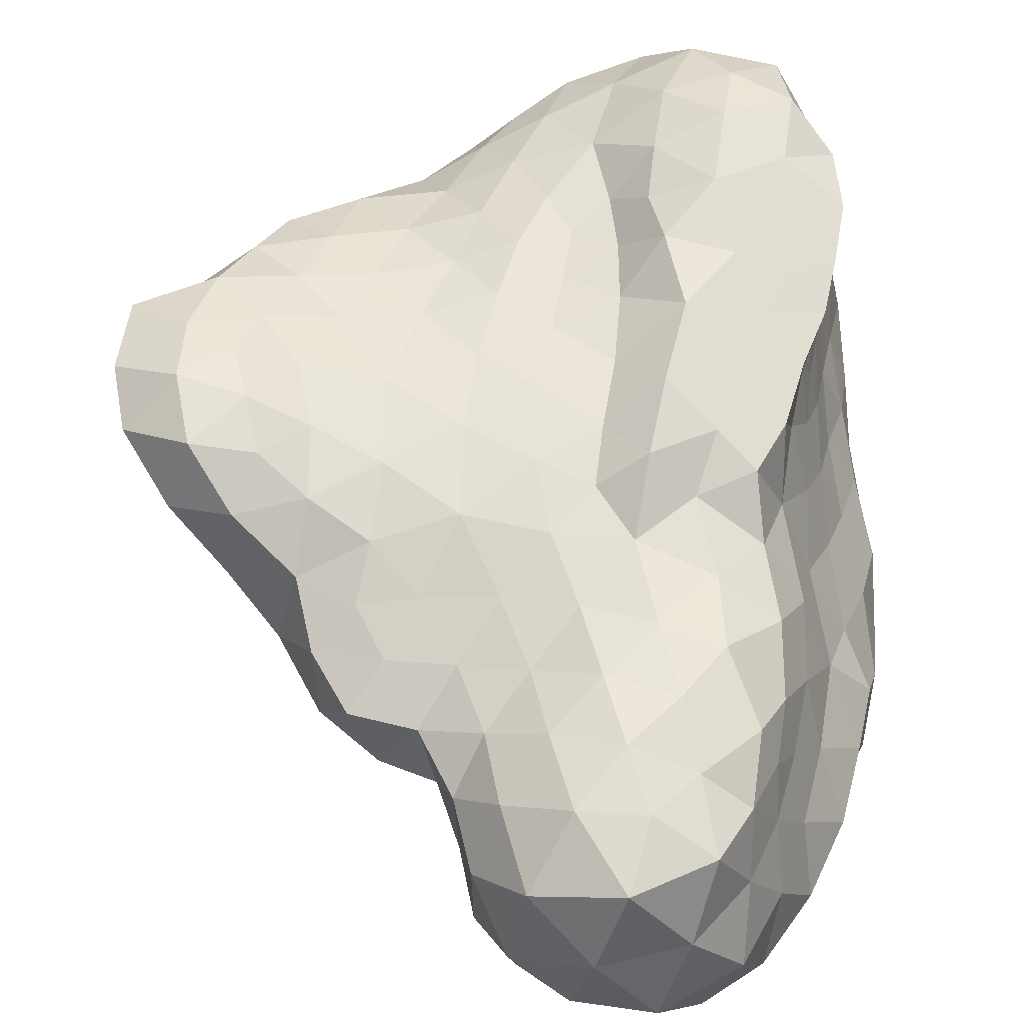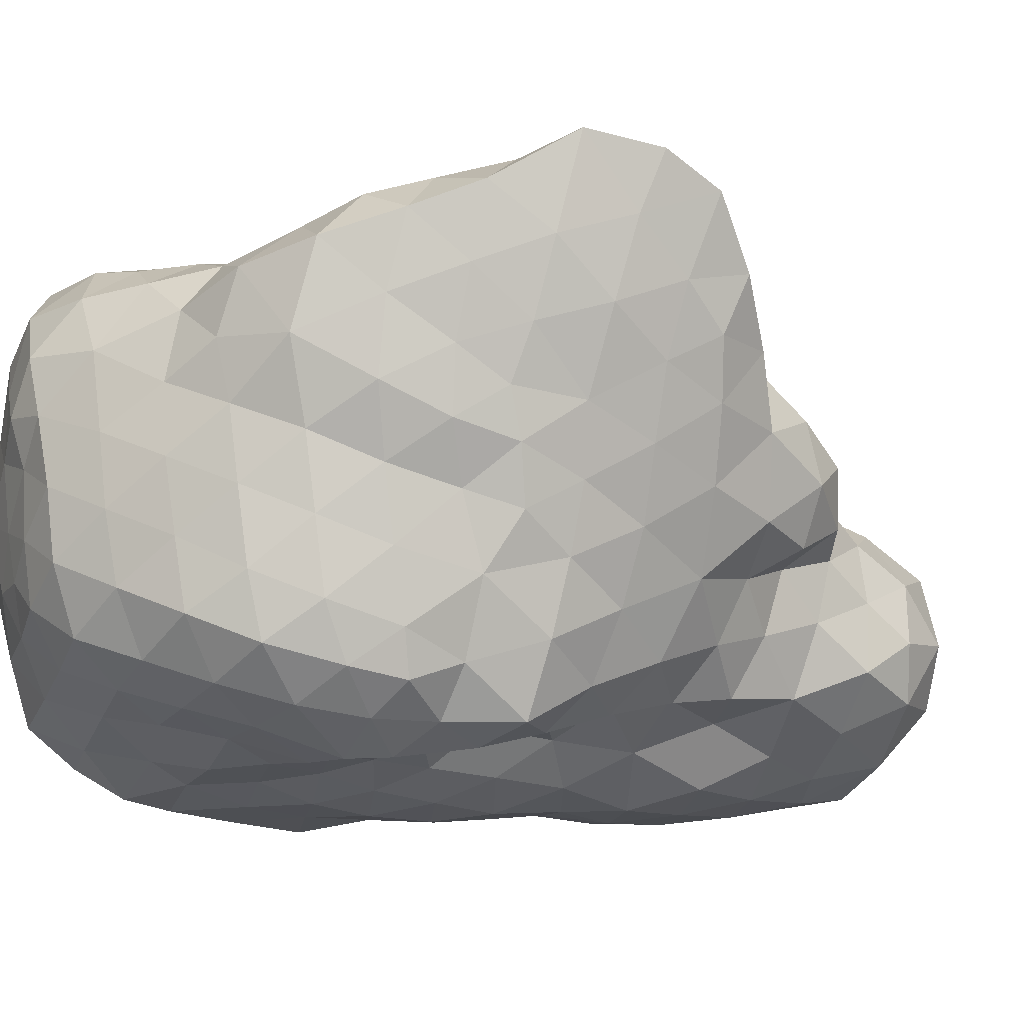
<metadata>
{"format":"obj","ext":"obj","renderer":"f3d","projection":"perspective","resolution":1024,"background":"white","views":[{"elev":46.9,"azim":9.0,"up":"+Y"},{"elev":-29.1,"azim":-105.2,"up":"+Y"}]}
</metadata>
<code>
v -13.05 -248.9 -114.6
v -12.16 -248.9 -114.6
v -12.55 -249.5 -114.1
v -13.34 -248.1 -114.7
v -12.62 -248.4 -114.8
v -15.96 -247.3 -112.6
v -15.36 -247.8 -113.3
v -15.73 -248.3 -112.4
v -15.47 -246.8 -113.4
v -18.14 -245.7 -109.2
v -18.3 -245.3 -108.2
v -18.72 -244.5 -109
v -17.88 -245.8 -107.4
v -17.78 -246.3 -108.3
v -18.69 -244.6 -107.9
v -18.26 -245.1 -110
v -17.33 -246.7 -107.5
v -15.13 -250 -112
v -15.6 -249.6 -111.3
v -15.46 -249.2 -112.2
v -15.2 -250.2 -110.9
v -15.53 -249.8 -110.3
v -15.95 -248.9 -110.6
v -12.98 -250.5 -110.9
v -12.26 -250.3 -111.3
v -12.63 -250.2 -110.6
v -12.78 -250.3 -111.9
v -13.78 -250.8 -110.7
v -13.69 -250.5 -111.8
v -14.54 -250.5 -111.4
v -14.59 -250.6 -110.5
v -14.94 -246.2 -114.2
v -15.68 -245.9 -113.3
v -10.1 -246.4 -113.9
v -9.831 -247.1 -113.2
v -10.09 -247.3 -114.3
v -14.24 -246.8 -114.8
v -14.18 -247.8 -114.6
v -14.84 -247.3 -114
v -14.7 -248.3 -113.9
v -9.793 -248 -113.5
v -10.23 -248.5 -114.4
v -10.93 -247.9 -114.8
v -13.53 -247.2 -114.8
v -12.63 -247.7 -114.9
v -9.837 -249 -113.7
v -9.613 -248.7 -112.8
v -11.22 -248.8 -114.6
v -11.91 -248.2 -114.9
v -13.96 -248.7 -114.4
v -10.59 -249.4 -114.3
v -11.6 -249.4 -114.2
v -13.54 -249.5 -114
v -14.42 -249.2 -113.6
v -9.638 -249.7 -113
v -11.03 -249.8 -113.6
v -10.21 -249.8 -113.6
v -11.99 -249.8 -113.4
v -12.97 -249.8 -113.4
v -13.96 -249.9 -113.2
v -11.37 -250.1 -112.7
v -10.42 -250.2 -112.9
v -12.4 -250 -112.8
v -13.4 -250.2 -112.6
v -9.362 -249.3 -112.1
v -9.89 -250.1 -112.2
v -10.92 -250.1 -112.2
v -10.09 -245.8 -106.1
v -10.91 -245.4 -106.3
v -10.69 -245.5 -105.3
v -10.59 -244.8 -107.6
v -11.29 -245 -107.3
v -10.41 -245.5 -107
v -10.21 -245.2 -109.9
v -10 -244.4 -110.1
v -10.19 -244.5 -109.3
v -10.07 -248.1 -102.7
v -9.712 -248 -103.8
v -10.1 -247.2 -103.3
v -9.867 -247.2 -104.2
v -13.6 -247.6 -103.5
v -13.4 -248.5 -103.5
v -13.31 -248 -102.8
v -9.84 -249.1 -103.4
v -10.87 -249.4 -103.5
v -10.25 -249.5 -104.4
v -10.52 -249.1 -102.8
v -12.78 -248.6 -102.7
v -13.73 -248.1 -104.3
v -11.25 -249.6 -104.4
v -10.71 -249.7 -105.3
v -11.66 -249.1 -102.7
v -11.73 -249.4 -103.7
v -12.53 -249.1 -103.6
v -12.2 -249.4 -104.5
v -9.937 -246.2 -105.3
v -9.706 -246.8 -106
v -10.17 -245.9 -104.5
v -9.936 -246.5 -104.5
v -10.16 -246.4 -103.7
v -9.754 -247.1 -105.1
v -9.537 -247.9 -104.8
v -13.99 -247.3 -104.2
v -14.2 -247.6 -105
v -8.93 -248.4 -106.4
v -9.435 -247.7 -105.8
v -9.042 -248.6 -105.4
v -9.35 -248.9 -104.4
v -9.421 -247.5 -107
v -9.696 -249.5 -105.2
v -9.183 -249.3 -106.1
v -13.23 -249 -104.5
v -12.61 -249.2 -105.4
v -11.76 -249.8 -105.3
v -13.59 -249.3 -105.5
v -13.97 -248.5 -105.2
v -8.867 -248.3 -107.3
v -8.864 -249.2 -107.1
v -10.15 -249.7 -106.1
v -13.08 -249.1 -106.2
v -17.44 -246.3 -106.8
v -17.76 -245.5 -106.6
v -18.41 -244.9 -107.1
v -9.848 -246.4 -107
v -16.9 -246.9 -106.7
v -16.95 -246.1 -106.1
v -15.63 -247.8 -105.7
v -15.57 -247.1 -104.9
v -16.27 -246.8 -105.8
v -16.73 -247.5 -107.5
v -17.06 -247.2 -108.5
v -16.22 -247.7 -106.6
v -16.07 -248.3 -107.5
v -16.51 -248 -108.4
v -14.73 -247.2 -104.4
v -15.03 -247.7 -105
v -14.71 -248.1 -105.6
v -15.36 -248.5 -106.5
v -12.22 -249.6 -106.4
v -14.4 -248.9 -106
v -15.42 -249.1 -107.6
v -8.791 -249 -108.1
v -9.324 -249.4 -107.7
v -9.725 -249.5 -107
v -10.56 -249.8 -107
v -11.16 -249.9 -106.2
v -13.81 -249.5 -106.4
v -13.14 -249.3 -107
v -14.68 -249.4 -106.8
v -14.77 -249.9 -107.8
v -11.55 -249.9 -107.2
v -13.92 -249.9 -107.3
v -10.83 -250 -108
v -11.16 -250.1 -108.9
v -10.27 -250 -108.7
v -11.8 -249.9 -108.2
v -10.26 -245.8 -108
v -10.32 -244.7 -108.4
v -9.818 -246.9 -108
v -9.97 -246.4 -108.9
v -10.25 -245.4 -109.1
v -17.12 -247.2 -109.4
v -17.57 -246.6 -109.3
v -17.27 -246.8 -110.2
v -16.8 -247.8 -109.2
v -16.87 -247.6 -110.1
v -9.276 -248 -108
v -9.606 -247.4 -108.9
v -16.37 -248.5 -109.1
v -12.32 -249.6 -107.6
v -16 -248.8 -108.4
v -9.065 -248.4 -109
v -8.825 -249.4 -109.2
v -8.975 -248.7 -110.1
v -10.01 -249.8 -107.8
v -12.53 -249.6 -108.6
v -13.26 -249.7 -107.9
v -15.5 -249.7 -108.5
v -9.378 -249.6 -108.5
v -13.34 -250.1 -108.8
v -14.04 -250.3 -108.2
v -14.11 -250.6 -109.1
v -15.89 -249.1 -109.5
v -9.702 -249.8 -109.5
v -8.931 -249.8 -110.3
v -9.986 -250 -110.4
v -10.52 -250.1 -109.6
v -11.95 -250 -109.1
v -11.41 -250.1 -109.8
v -14.85 -250.5 -108.6
v -15.24 -250 -109.5
v -13.4 -250.4 -109.6
v -14.58 -250.5 -109.6
v -14.01 -250.8 -110.1
v -15.17 -250.3 -110.2
v -10.17 -245 -110.6
v -9.946 -244.2 -110.8
v -10.1 -245.7 -110.3
v -10.14 -244.9 -111.5
v -10.07 -245.7 -111
v -17.79 -246 -110.1
v -10.07 -246 -109.7
v -17.34 -245.6 -111.9
v -17.36 -246.3 -111
v -17.84 -245.4 -110.9
v -9.963 -246.3 -110.5
v -9.936 -246.6 -111.3
v -10.08 -245.8 -111.9
v -9.811 -246.9 -109.8
v -9.755 -247.2 -110.6
v -16.93 -247.3 -111
v -9.463 -247.8 -109.9
v -9.332 -248.1 -110.9
v -9.894 -246.8 -112.2
v -9.623 -247.7 -112.5
v -9.618 -247.5 -111.6
v -16.3 -248.3 -109.8
v -16.34 -248.1 -110.8
v -9.445 -248.4 -111.8
v -9.139 -249.1 -111.1
v -9.362 -249.9 -111.3
v -10.43 -250.1 -111.3
v -10.88 -250.2 -110.5
v -11.76 -250.1 -110.6
v -12.24 -250.1 -110
v -12.79 -250 -109.4
v -12.89 -250.2 -110
v -13.31 -250.5 -110.4
v -9.924 -243.9 -111.7
v -9.997 -244.9 -112.6
v -9.995 -246.1 -112.9
v -10.17 -245.4 -113.6
v -16.81 -246.7 -112.1
v -16.59 -245.8 -112.7
v -16.15 -246.5 -112.9
v -16.29 -247.7 -111.8
v -15.11 -248.7 -113.1
v -15.95 -248.7 -111.5
v -14.88 -249.6 -112.9
v -11.79 -250.3 -112
v -11.32 -250.2 -111.3
v -14.32 -250.2 -112.4
v -16.9 -244.4 -107.5
v -17.46 -244.6 -106.8
v -16.63 -244.7 -106.8
v -16.43 -244.5 -108.3
v -17.19 -244.3 -108.2
v -11.7 -244.2 -114.9
v -12.91 -244.2 -114.7
v -12.18 -243.5 -114.1
v -13.3 -244 -112.5
v -13.17 -243.8 -113.6
v -14.06 -244.2 -113.2
v -10.37 -244.3 -113.5
v -13.77 -244.2 -111.6
v -12.94 -244.1 -111.5
v -10.71 -244.7 -114.4
v -11.43 -245.3 -115
v -13.89 -244.3 -114.2
v -13.58 -245 -115
v -14.47 -245.2 -114.4
v -14.09 -245.9 -114.9
v -15.13 -245.2 -113.6
v -14.53 -244.7 -113.7
v -12.79 -246.7 -115
v -15.66 -245.2 -112.8
v -14.87 -244.6 -113
v -16.84 -245.2 -106.2
v -17.71 -244.3 -109.5
v -11.59 -243.2 -112.5
v -10.75 -243.4 -113.1
v -11.59 -243.3 -113.4
v -12.44 -243.4 -113
v -11.03 -243.6 -114.1
v -14.34 -244.3 -112.3
v -10.6 -245.8 -114.6
v -12.48 -245.1 -115.1
v -14.63 -244.4 -111.4
v -15.22 -244.7 -112.1
v -13.12 -245.9 -115.1
v -12.14 -246.1 -115.1
v -10.66 -246.8 -114.8
v -11.29 -246.2 -115
v -13.58 -246.5 -115.1
v -11.75 -247.1 -115.1
v -10.8 -245.9 -103.7
v -10.47 -246.2 -102.8
v -11.29 -245.9 -103.1
v -11.67 -245.6 -103.8
v -11.13 -244.5 -108
v -11.89 -244.5 -107.4
v -10.51 -244.1 -110.5
v -10.65 -243.8 -111.1
v -10.74 -243.5 -112
v -11.13 -245.5 -104.6
v -12.08 -245.5 -104.7
v -11.42 -246.3 -102.2
v -12.16 -245.9 -103
v -11.53 -245.4 -105.5
v -10.97 -244.3 -108.9
v -11.83 -244.2 -108.4
v -11.58 -243.4 -111.3
v -11.21 -243.8 -110.4
v -10.74 -244.2 -109.8
v -10.14 -243.9 -112.7
v -12.6 -245.8 -103.9
v -13.06 -246.3 -103.2
v -13.4 -246.2 -104.2
v -12.96 -245.8 -104.9
v -10.67 -247.2 -102.3
v -11.75 -247.4 -101.9
v -12.59 -246.6 -102.2
v -12.8 -247.7 -102.1
v -13.33 -247.1 -102.8
v -13.69 -246.8 -103.6
v -11 -248.3 -102
v -12.05 -248.3 -102.1
v -13.86 -246 -105
v -14.75 -246.1 -105
v -14.41 -245.7 -105.7
v -15.2 -245.8 -105.6
v -15.67 -246.2 -105.1
v -16 -245.8 -105.9
v -15.13 -245.3 -106.2
v -14.23 -246.5 -104.3
v -15.11 -246.5 -104.5
v -12.96 -245.2 -106.5
v -14.09 -245.1 -106.6
v -13.46 -245.6 -105.8
v -14.24 -244.8 -107.8
v -13.29 -244.8 -107.4
v -13.37 -244.6 -108.4
v -15.14 -244.9 -107.2
v -16.09 -244.7 -107.4
v -15.96 -245.1 -106.6
v -15.32 -244.7 -108.3
v -17.79 -244.3 -107.6
v -11.94 -245.1 -106.6
v -12.52 -245 -107.2
v -12.49 -245.4 -105.7
v -16.99 -244.4 -108.9
v -17.87 -244.2 -108.5
v -12.52 -244.5 -109
v -11.72 -243.9 -109.5
v -12.54 -244.7 -108
v -14.25 -244.6 -108.9
v -13.38 -244.5 -109.4
v -14.15 -244.4 -109.9
v -15.06 -244.6 -109.5
v -14.83 -244.5 -110.5
v -16.04 -244.6 -109.2
v -12.41 -243.7 -111.2
v -12.44 -243.5 -112
v -12.11 -243.7 -110.5
v -13.36 -244.3 -111
v -14.02 -244.3 -110.8
v -13.37 -244.4 -110.3
v -12.59 -244.3 -109.9
v -16.75 -244.5 -109.9
v -12.73 -244.2 -110.8
v -15.56 -244.6 -111.1
v -15.79 -244.6 -110.2
v -16.36 -244.9 -111.9
v -16.53 -244.6 -110.8
v -17.47 -244.6 -110.5
v -17.22 -244.9 -111.3
g obj_5171914
f 1 2 3
f 1 4 5
f 6 7 8
f 6 9 7
f 10 11 12
f 13 11 14
f 11 15 12
f 12 16 10
f 17 13 14
f 18 19 20
f 21 19 18
f 21 22 19
f 19 22 23
f 24 25 26
f 27 25 24
f 28 29 24
f 24 29 27
f 30 28 31
f 30 29 28
f 21 30 31
f 30 21 18
f 32 9 33
f 34 35 36
f 37 38 39
f 32 39 9
f 7 39 40
f 36 41 42
f 42 43 36
f 44 45 4
f 39 7 9
f 42 41 46
f 41 47 46
f 42 48 43
f 48 2 49
f 49 5 45
f 45 5 4
f 5 49 2
f 4 38 44
f 1 50 4
f 38 37 44
f 38 40 39
f 42 51 48
f 51 52 48
f 48 52 2
f 52 3 2
f 2 1 5
f 1 53 50
f 3 53 1
f 50 54 40
f 53 54 50
f 47 55 46
f 51 56 52
f 56 51 57
f 52 58 3
f 56 58 52
f 3 59 53
f 58 59 3
f 53 60 54
f 59 60 53
f 55 57 46
f 61 56 62
f 56 57 62
f 63 58 61
f 58 56 61
f 64 59 63
f 59 58 63
f 60 59 64
f 55 65 66
f 65 55 47
f 62 66 67
f 62 55 66
f 68 69 70
f 71 72 73
f 74 75 76
f 77 78 79
f 78 80 79
f 81 82 83
f 84 85 86
f 77 87 84
f 88 83 82
f 82 81 89
f 90 86 85
f 86 90 91
f 85 92 93
f 92 85 87
f 85 93 90
f 93 94 95
f 68 96 97
f 98 96 70
f 96 98 99
f 80 100 79
f 96 99 101
f 96 101 97
f 100 99 98
f 80 102 101
f 80 78 102
f 89 103 104
f 105 106 107
f 107 102 108
f 102 107 106
f 108 102 78
f 103 89 81
f 106 105 109
f 107 110 111
f 84 86 108
f 108 86 110
f 112 95 94
f 113 95 112
f 95 113 114
f 115 112 116
f 116 112 89
f 117 105 118
f 107 111 105
f 111 118 105
f 110 119 111
f 119 110 91
f 110 86 91
f 91 90 114
f 95 90 93
f 94 93 92
f 114 90 95
f 112 115 113
f 113 115 120
f 13 121 122
f 13 122 123
f 69 68 73
f 68 124 73
f 97 124 68
f 125 126 121
f 121 126 122
f 11 10 14
f 97 109 124
f 127 128 129
f 126 125 129
f 17 125 121
f 130 17 131
f 13 17 121
f 125 132 129
f 130 132 125
f 133 130 134
f 17 130 125
f 109 97 106
f 101 106 97
f 102 106 101
f 135 104 103
f 104 135 136
f 136 127 137
f 127 136 128
f 129 132 127
f 130 133 132
f 137 104 136
f 104 137 116
f 137 127 138
f 132 138 127
f 133 138 132
f 117 109 105
f 113 139 114
f 115 116 140
f 140 137 138
f 137 140 116
f 133 141 138
f 142 118 143
f 144 118 111
f 144 111 119
f 118 144 143
f 145 144 119
f 146 119 91
f 119 146 145
f 146 91 114
f 139 113 120
f 147 120 115
f 120 147 148
f 140 149 147
f 115 140 147
f 138 149 140
f 141 149 138
f 141 150 149
f 151 145 146
f 139 151 146
f 139 146 114
f 152 148 147
f 149 152 147
f 152 149 150
f 153 154 155
f 151 153 145
f 153 156 154
f 153 151 156
f 157 73 124
f 73 72 69
f 11 123 15
f 158 71 157
f 123 11 13
f 73 157 71
f 159 157 124
f 157 160 161
f 162 163 164
f 14 10 163
f 159 124 109
f 157 159 160
f 14 131 17
f 165 162 166
f 163 131 14
f 131 163 162
f 131 134 130
f 162 165 131
f 134 131 165
f 167 159 109
f 159 168 160
f 117 167 109
f 169 134 165
f 142 167 117
f 170 139 148
f 133 171 141
f 134 171 133
f 172 173 174
f 118 142 117
f 175 144 145
f 176 170 177
f 141 178 150
f 171 178 141
f 179 142 143
f 173 142 179
f 170 151 139
f 176 156 170
f 180 181 182
f 177 152 181
f 181 152 150
f 169 183 171
f 184 173 179
f 185 184 186
f 187 184 155
f 179 155 184
f 179 175 155
f 154 187 155
f 188 154 156
f 187 154 189
f 154 188 189
f 170 156 151
f 188 156 176
f 181 150 190
f 182 181 190
f 150 178 190
f 191 183 22
f 178 171 183
f 192 180 182
f 182 190 193
f 191 193 190
f 194 193 31
f 178 191 190
f 193 191 195
f 183 191 178
f 194 192 182
f 196 197 75
f 198 196 74
f 199 197 196
f 75 74 196
f 196 200 199
f 161 76 158
f 10 201 163
f 74 202 198
f 202 74 161
f 76 161 74
f 161 158 157
f 203 204 205
f 163 201 164
f 201 205 204
f 205 201 16
f 201 10 16
f 206 198 202
f 200 207 208
f 164 201 204
f 202 160 209
f 209 206 202
f 210 206 209
f 161 160 202
f 211 164 204
f 164 166 162
f 164 211 166
f 168 209 160
f 212 209 168
f 172 168 167
f 213 210 212
f 209 212 210
f 168 159 167
f 35 214 215
f 214 216 215
f 217 165 166
f 217 166 218
f 168 172 212
f 212 172 174
f 216 219 215
f 174 213 212
f 134 169 171
f 185 174 173
f 185 220 174
f 219 47 215
f 218 23 217
f 66 221 222
f 221 66 65
f 23 22 183
f 221 186 222
f 186 221 185
f 187 186 184
f 223 222 186
f 223 187 189
f 189 224 223
f 225 189 188
f 176 226 188
f 224 225 26
f 189 225 224
f 192 227 226
f 180 192 226
f 228 227 192
f 26 228 24
f 194 228 192
f 22 195 191
f 21 195 22
f 199 229 197
f 229 199 230
f 208 199 200
f 230 231 232
f 199 208 230
f 231 230 208
f 35 34 231
f 232 231 34
f 204 203 233
f 214 208 207
f 231 214 35
f 214 231 208
f 203 234 233
f 216 214 207
f 33 235 234
f 9 235 33
f 235 233 234
f 204 233 211
f 6 235 9
f 233 6 236
f 6 233 235
f 233 236 211
f 41 36 35
f 7 237 8
f 8 236 6
f 238 236 8
f 211 218 166
f 218 211 236
f 215 41 35
f 47 41 215
f 237 7 40
f 20 8 237
f 236 238 218
f 54 239 237
f 23 218 238
f 221 220 185
f 60 239 54
f 8 20 238
f 239 20 237
f 238 19 23
f 238 20 19
f 67 240 61
f 67 61 62
f 240 67 241
f 61 240 63
f 240 27 63
f 63 27 64
f 64 242 60
f 242 18 239
f 60 242 239
f 18 20 239
f 67 66 222
f 241 67 222
f 223 241 222
f 224 241 223
f 224 25 241
f 224 26 25
f 240 25 27
f 241 25 240
f 64 29 242
f 27 29 64
f 242 30 18
f 29 30 242
f 40 54 237
f 104 116 89
f 176 180 226
f 200 196 198
f 200 198 206
f 206 207 200
f 206 210 207
f 227 26 225
f 227 228 26
f 85 84 87
f 78 84 108
f 225 226 227
f 187 223 186
f 92 88 94
f 183 217 23
f 225 188 226
f 228 28 24
f 142 172 167
f 142 173 172
f 112 94 82
f 112 82 89
f 228 194 28
f 169 217 183
f 195 31 193
f 195 21 31
f 180 177 181
f 169 165 217
f 177 148 152
f 210 216 207
f 143 175 179
f 143 144 175
f 175 153 155
f 175 145 153
f 99 80 101
f 99 100 80
f 213 219 216
f 213 220 219
f 219 65 47
f 219 220 65
f 51 46 57
f 210 213 216
f 51 42 46
f 220 213 174
f 38 50 40
f 38 4 50
f 94 88 82
f 68 70 96
f 220 221 65
f 49 43 48
f 55 62 57
f 78 77 84
f 32 37 39
f 173 184 185
f 180 176 177
f 135 128 136
f 28 194 31
f 193 194 182
f 110 107 108
f 177 170 148
f 148 139 120
f 243 244 245
f 243 246 247
f 248 249 250
f 251 252 253
f 230 232 254
f 251 255 256
f 248 257 258
f 259 260 261
f 260 262 261
f 261 32 263
f 261 262 32
f 261 264 259
f 45 44 265
f 33 263 32
f 263 33 266
f 264 263 267
f 244 122 268
f 12 269 16
f 270 271 272
f 272 273 270
f 271 254 274
f 274 272 271
f 272 250 273
f 274 250 272
f 250 252 273
f 252 251 273
f 274 254 257
f 274 248 250
f 257 248 274
f 250 249 252
f 249 259 252
f 259 253 252
f 275 251 253
f 232 257 254
f 257 232 276
f 249 248 277
f 258 277 248
f 277 260 249
f 259 264 253
f 264 267 253
f 253 267 275
f 278 275 279
f 275 267 279
f 34 276 232
f 276 258 257
f 277 280 260
f 277 281 280
f 280 262 260
f 34 282 276
f 276 283 258
f 282 283 276
f 283 281 258
f 281 277 258
f 265 284 280
f 280 284 262
f 261 263 264
f 283 282 285
f 285 45 265
f 36 282 34
f 282 43 285
f 44 284 265
f 262 284 37
f 37 32 262
f 282 36 43
f 43 49 285
f 284 44 37
f 49 45 285
f 286 100 98
f 286 287 100
f 288 286 289
f 72 71 290
f 72 290 291
f 292 197 293
f 294 293 229
f 197 292 75
f 71 158 290
f 294 271 270
f 229 293 197
f 295 289 286
f 296 289 295
f 287 286 288
f 100 287 79
f 288 297 287
f 288 298 297
f 298 288 289
f 295 70 299
f 299 70 69
f 300 290 158
f 290 300 301
f 158 76 300
f 302 294 270
f 303 293 302
f 294 302 293
f 293 303 292
f 304 76 75
f 292 304 75
f 304 292 303
f 76 304 300
f 305 294 229
f 306 289 296
f 298 289 306
f 306 307 298
f 308 306 309
f 306 308 307
f 79 287 310
f 310 297 311
f 297 310 287
f 297 298 312
f 311 297 312
f 312 298 307
f 311 312 313
f 312 307 314
f 313 312 314
f 307 308 315
f 314 307 315
f 81 315 103
f 310 77 79
f 316 310 311
f 313 314 83
f 314 315 81
f 83 314 81
f 77 310 316
f 316 311 317
f 317 311 313
f 316 92 87
f 317 313 88
f 92 316 317
f 299 296 295
f 98 295 286
f 296 309 306
f 318 308 309
f 319 318 320
f 319 320 321
f 322 129 128
f 323 321 324
f 318 319 325
f 308 318 325
f 308 325 315
f 322 323 129
f 126 323 268
f 103 325 135
f 325 103 315
f 326 325 319
f 327 328 329
f 330 331 332
f 331 330 328
f 333 334 335
f 336 246 334
f 334 246 243
f 243 245 334
f 335 334 245
f 243 247 337
f 69 338 299
f 338 339 327
f 338 327 340
f 327 329 340
f 328 327 331
f 328 333 324
f 324 335 323
f 333 335 324
f 334 333 336
f 335 245 268
f 323 126 129
f 243 337 244
f 268 245 244
f 122 244 123
f 340 299 338
f 299 340 296
f 309 296 340
f 340 329 309
f 328 324 320
f 320 329 328
f 268 323 335
f 122 126 268
f 329 318 309
f 320 318 329
f 341 342 247
f 247 342 337
f 342 15 337
f 12 15 342
f 343 301 344
f 338 291 339
f 291 345 339
f 301 343 345
f 332 345 343
f 345 332 331
f 346 332 347
f 332 346 330
f 347 348 346
f 349 348 350
f 346 349 336
f 349 346 348
f 351 246 336
f 349 351 336
f 72 338 69
f 291 338 72
f 331 339 345
f 327 339 331
f 330 333 328
f 330 336 333
f 336 330 346
f 352 302 353
f 354 302 352
f 344 300 304
f 303 344 304
f 302 354 303
f 355 356 357
f 348 357 356
f 357 348 347
f 269 12 342
f 290 301 291
f 343 358 347
f 344 303 354
f 344 354 358
f 347 332 343
f 358 343 344
f 358 357 347
f 351 359 341
f 341 269 342
f 353 270 273
f 270 353 302
f 353 256 352
f 256 353 251
f 273 251 353
f 256 360 352
f 352 360 354
f 360 256 355
f 356 355 255
f 256 255 355
f 278 255 275
f 255 251 275
f 255 278 356
f 305 229 230
f 254 305 230
f 358 354 360
f 360 357 358
f 357 360 355
f 356 350 348
f 356 278 350
f 361 278 279
f 278 361 350
f 362 350 361
f 350 362 349
f 359 351 362
f 359 269 341
f 267 266 279
f 363 279 266
f 361 364 362
f 362 364 359
f 269 359 365
f 359 364 365
f 263 266 267
f 33 234 266
f 363 266 234
f 279 363 361
f 366 203 205
f 363 366 364
f 366 365 364
f 247 246 341
f 351 349 362
f 351 341 246
f 301 300 344
f 301 345 291
f 285 281 283
f 281 285 265
f 322 319 321
f 203 363 234
f 83 88 313
f 324 321 320
f 92 317 88
f 361 363 364
f 259 249 260
f 281 265 280
f 305 271 294
f 305 254 271
f 363 203 366
f 98 70 295
f 128 326 322
f 325 326 135
f 16 365 205
f 365 366 205
f 87 77 316
f 365 16 269
f 326 128 135
f 326 319 322
f 323 322 321
f 337 123 244
f 15 123 337

</code>
